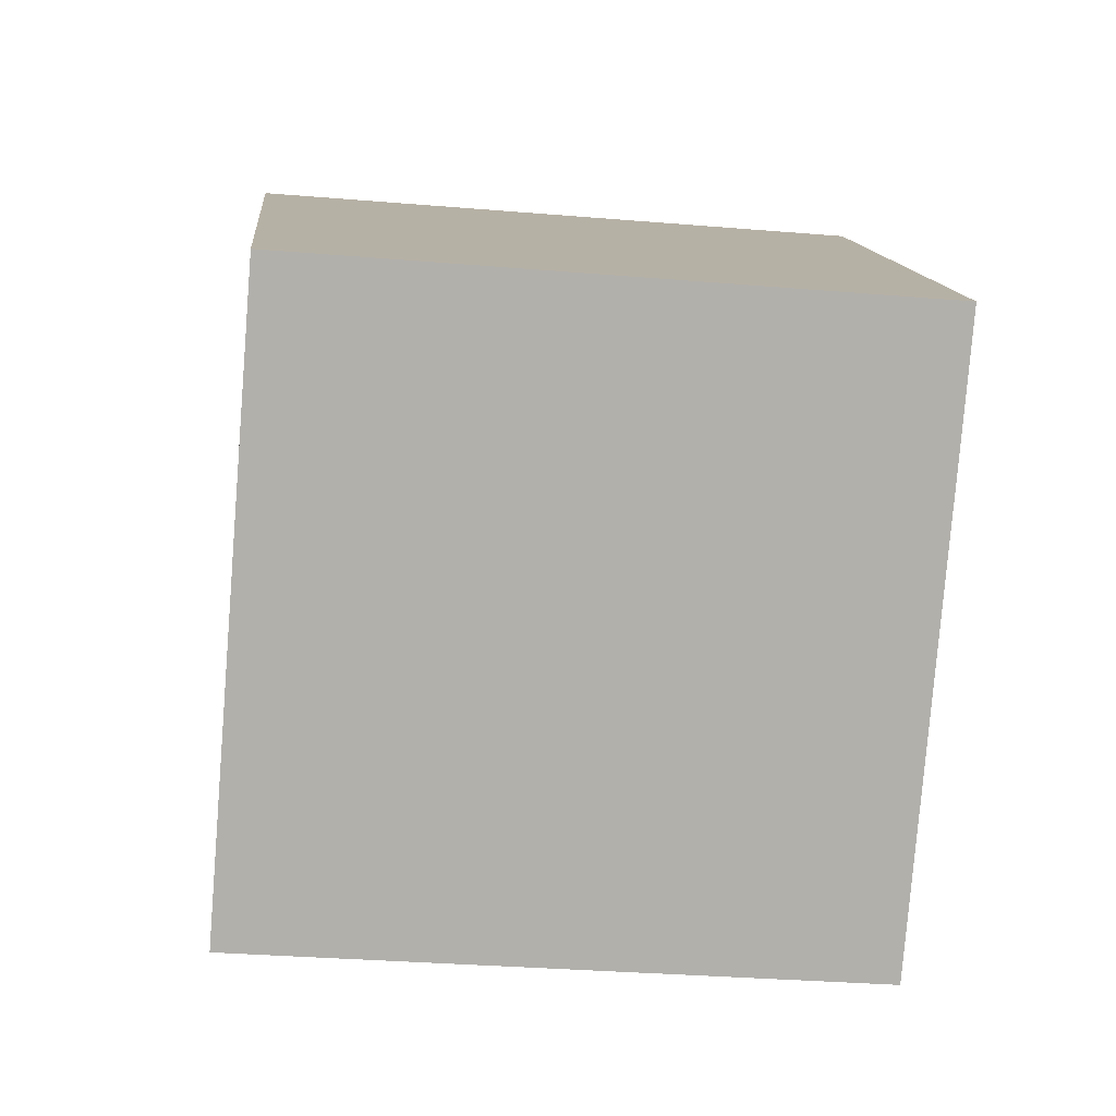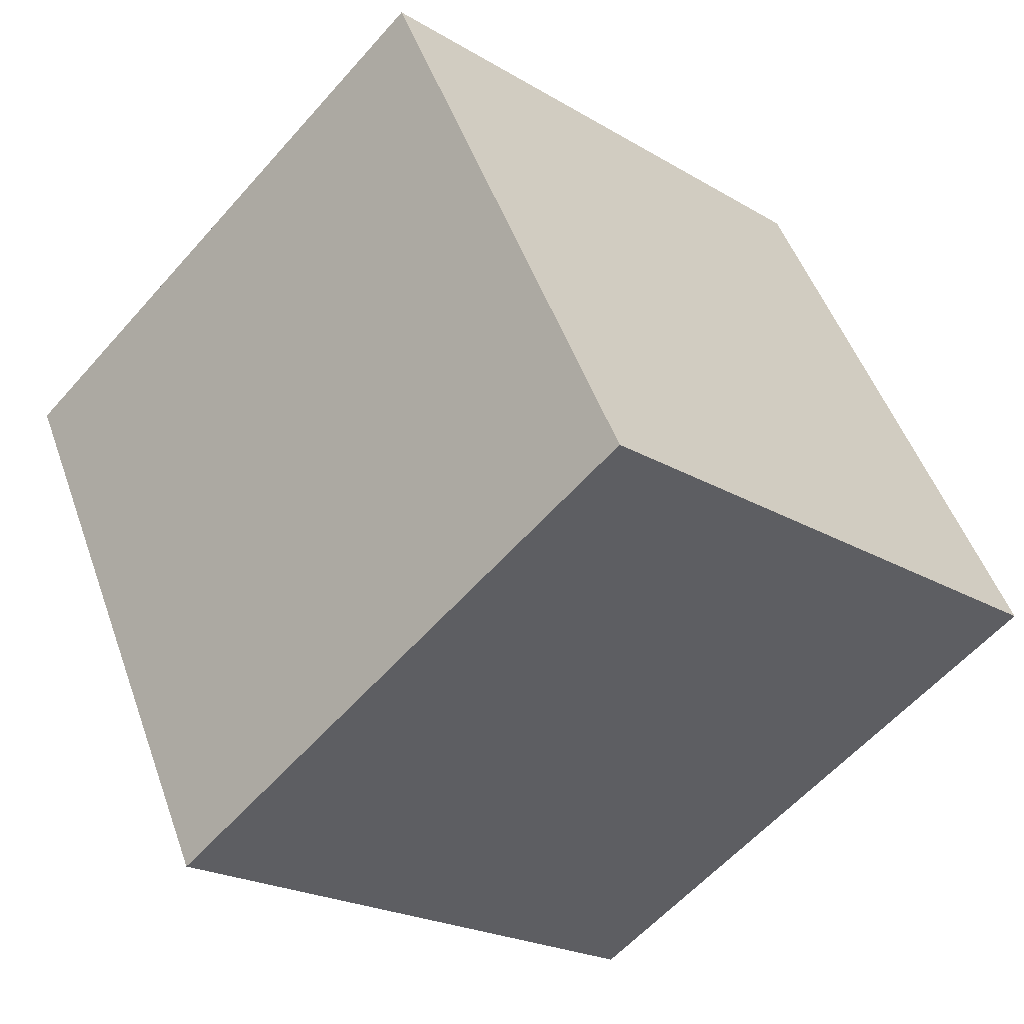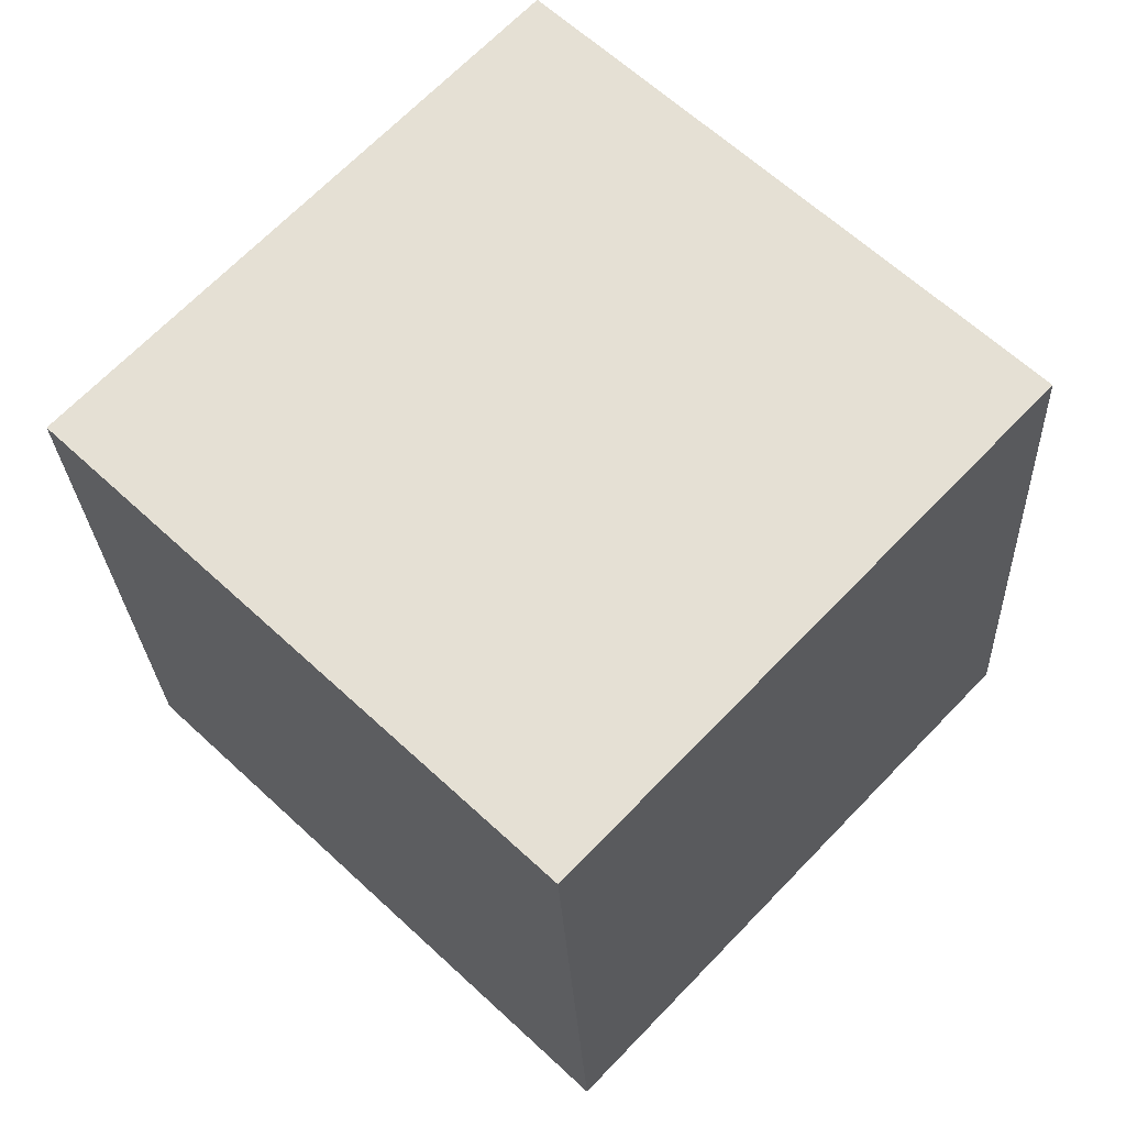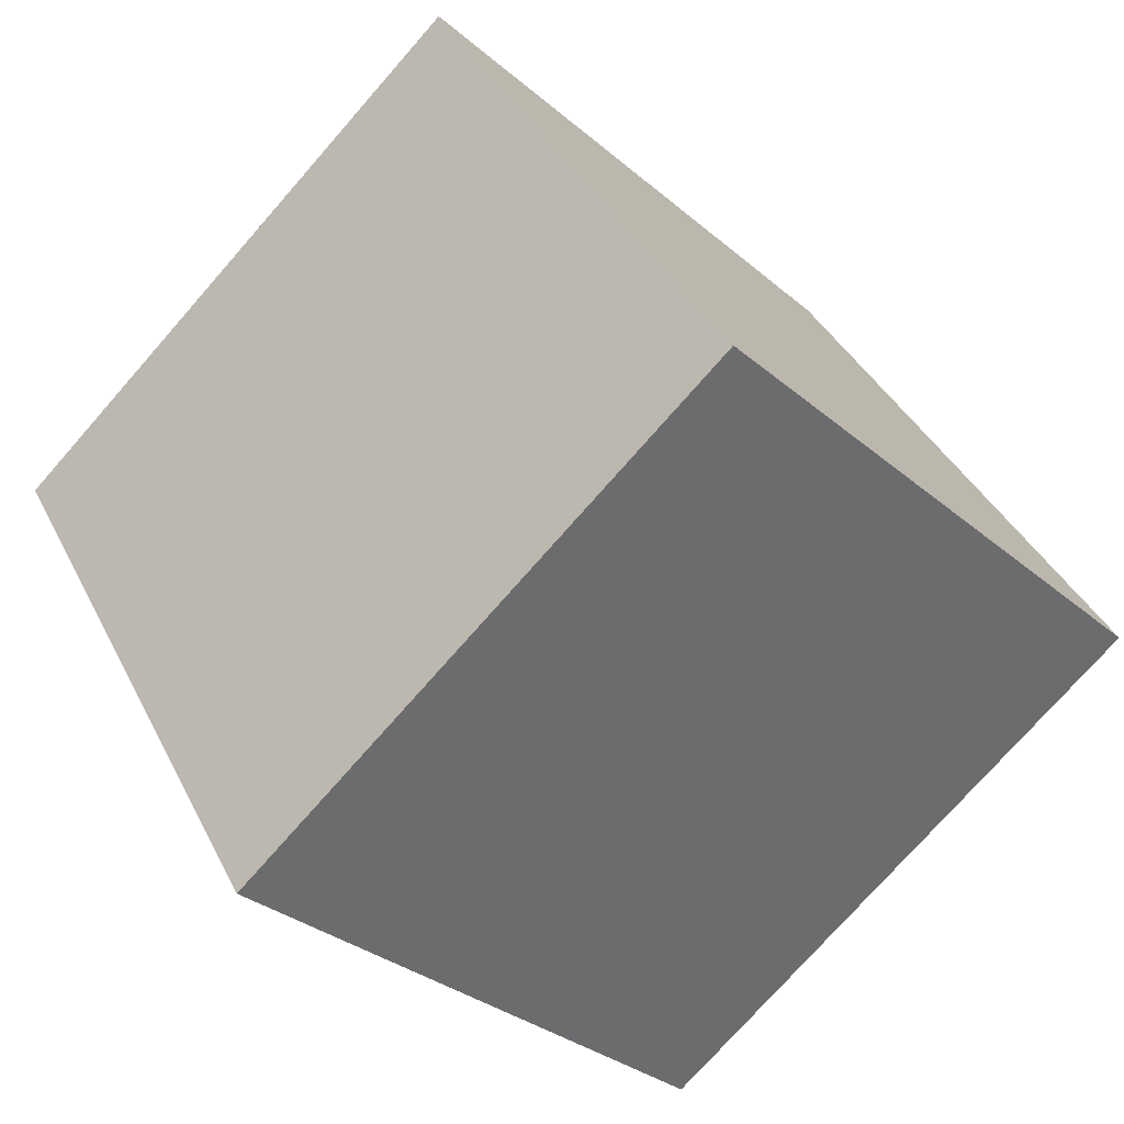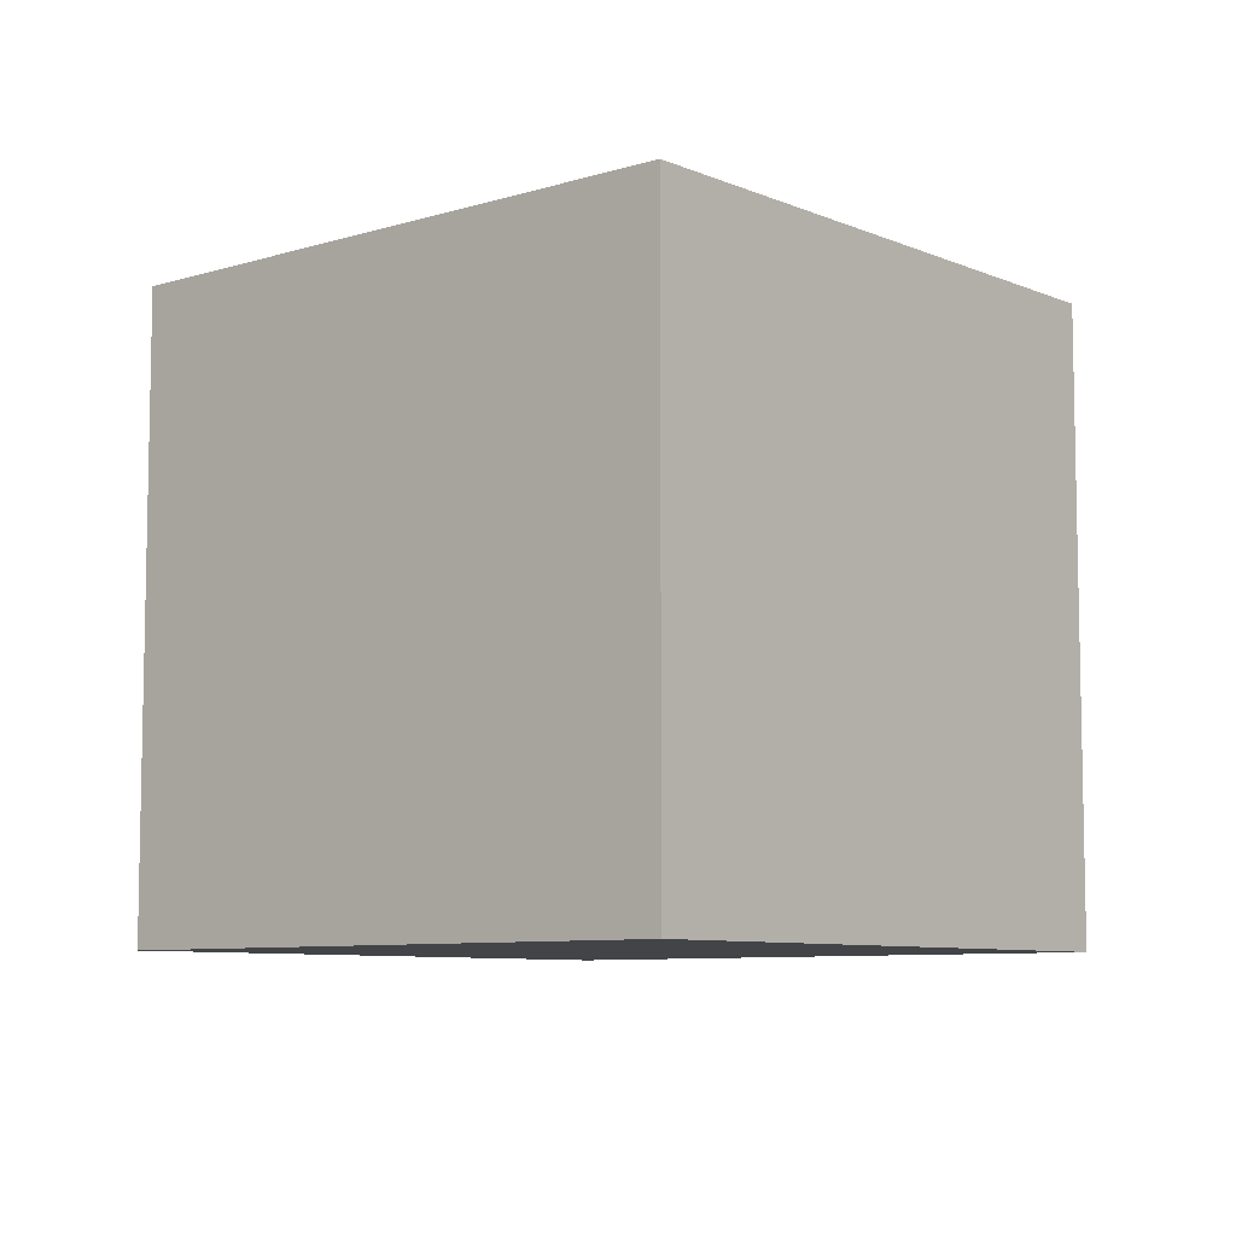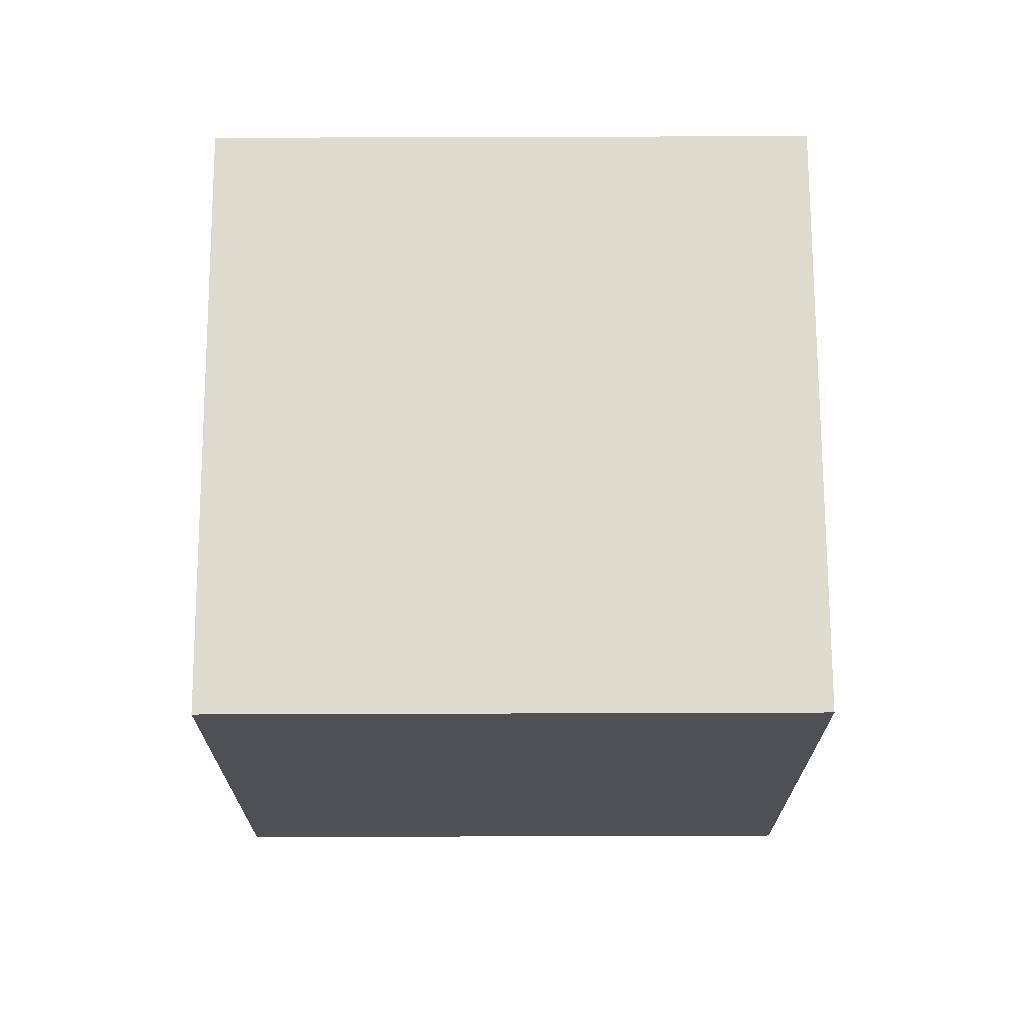
<metadata>
{"format":"obj","ext":"obj","renderer":"f3d","projection":"perspective","resolution":1024,"background":"white","views":[{"elev":-32.0,"azim":-96.7,"up":"+Y"},{"elev":49.7,"azim":160.8,"up":"+Y"},{"elev":-26.1,"azim":-177.4,"up":"+Y"},{"elev":38.2,"azim":-24.2,"up":"+Y"},{"elev":-7.9,"azim":84.3,"up":"+Z"},{"elev":71.3,"azim":-136.5,"up":"+Z"}]}
</metadata>
<code>
v 0.8028 0.5035 -0.3287
v 0.8028 0.5035 0.07125
v 0.5135 0.2272 0.07125
v 0.8028 0.5035 -0.3287
v 0.5135 0.2272 0.07125
v 0.5135 0.2272 -0.3287
v 0.5265 0.7928 -0.3287
v 0.2372 0.5165 -0.3287
v 0.2372 0.5165 0.07125
v 0.5265 0.7928 -0.3287
v 0.2372 0.5165 0.07125
v 0.5265 0.7928 0.07125
v 0.8028 0.5035 -0.3287
v 0.5265 0.7928 -0.3287
v 0.5265 0.7928 0.07125
v 0.8028 0.5035 -0.3287
v 0.5265 0.7928 0.07125
v 0.8028 0.5035 0.07125
v 0.8028 0.5035 0.07125
v 0.5265 0.7928 0.07125
v 0.2372 0.5165 0.07125
v 0.8028 0.5035 0.07125
v 0.2372 0.5165 0.07125
v 0.5135 0.2272 0.07125
v 0.5135 0.2272 0.07125
v 0.2372 0.5165 0.07125
v 0.2372 0.5165 -0.3287
v 0.5135 0.2272 0.07125
v 0.2372 0.5165 -0.3287
v 0.5135 0.2272 -0.3287
v 0.5265 0.7928 -0.3287
v 0.8028 0.5035 -0.3287
v 0.5135 0.2272 -0.3287
v 0.5265 0.7928 -0.3287
v 0.5135 0.2272 -0.3287
v 0.2372 0.5165 -0.3287
f 1 2 3
f 4 5 6
f 7 8 9
f 10 11 12
f 13 14 15
f 16 17 18
f 19 20 21
f 22 23 24
f 25 26 27
f 28 29 30
f 31 32 33
f 34 35 36

</code>
